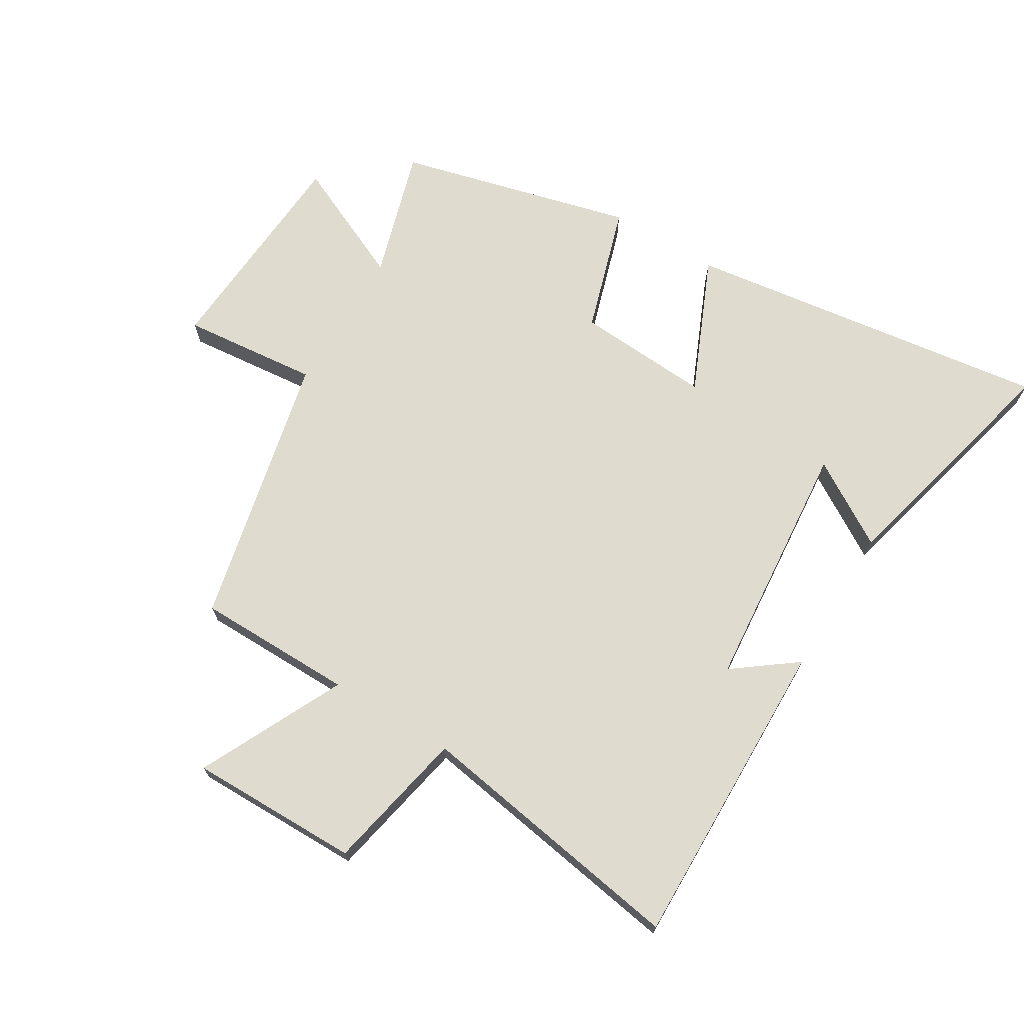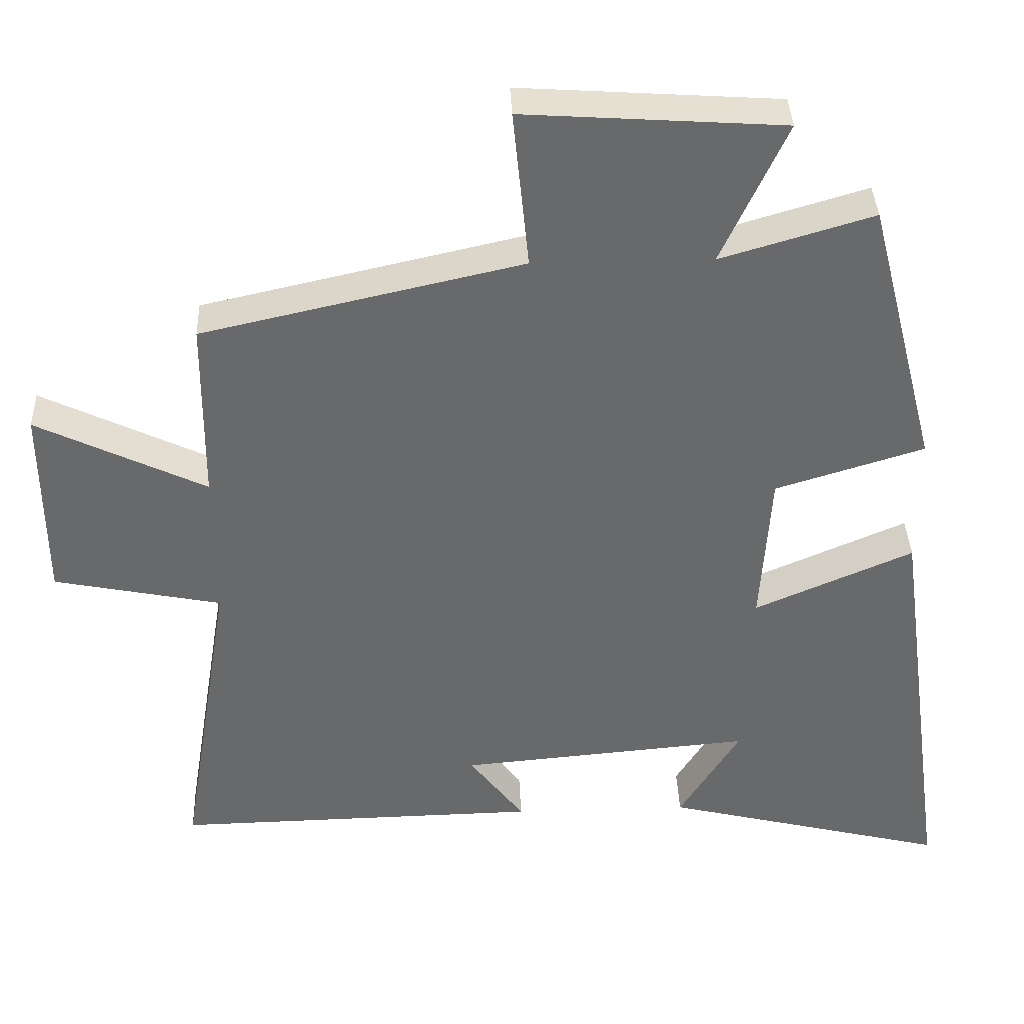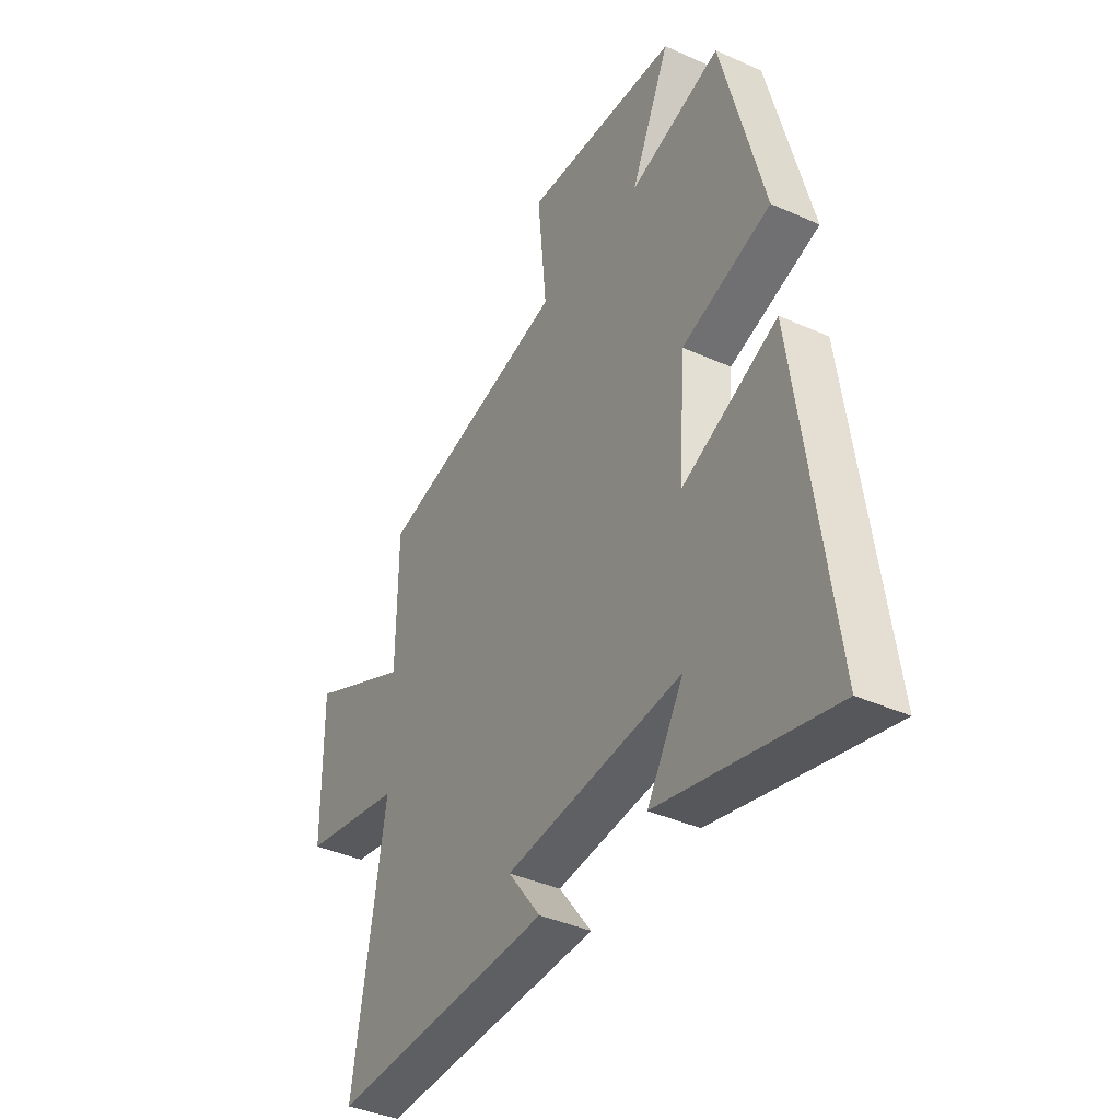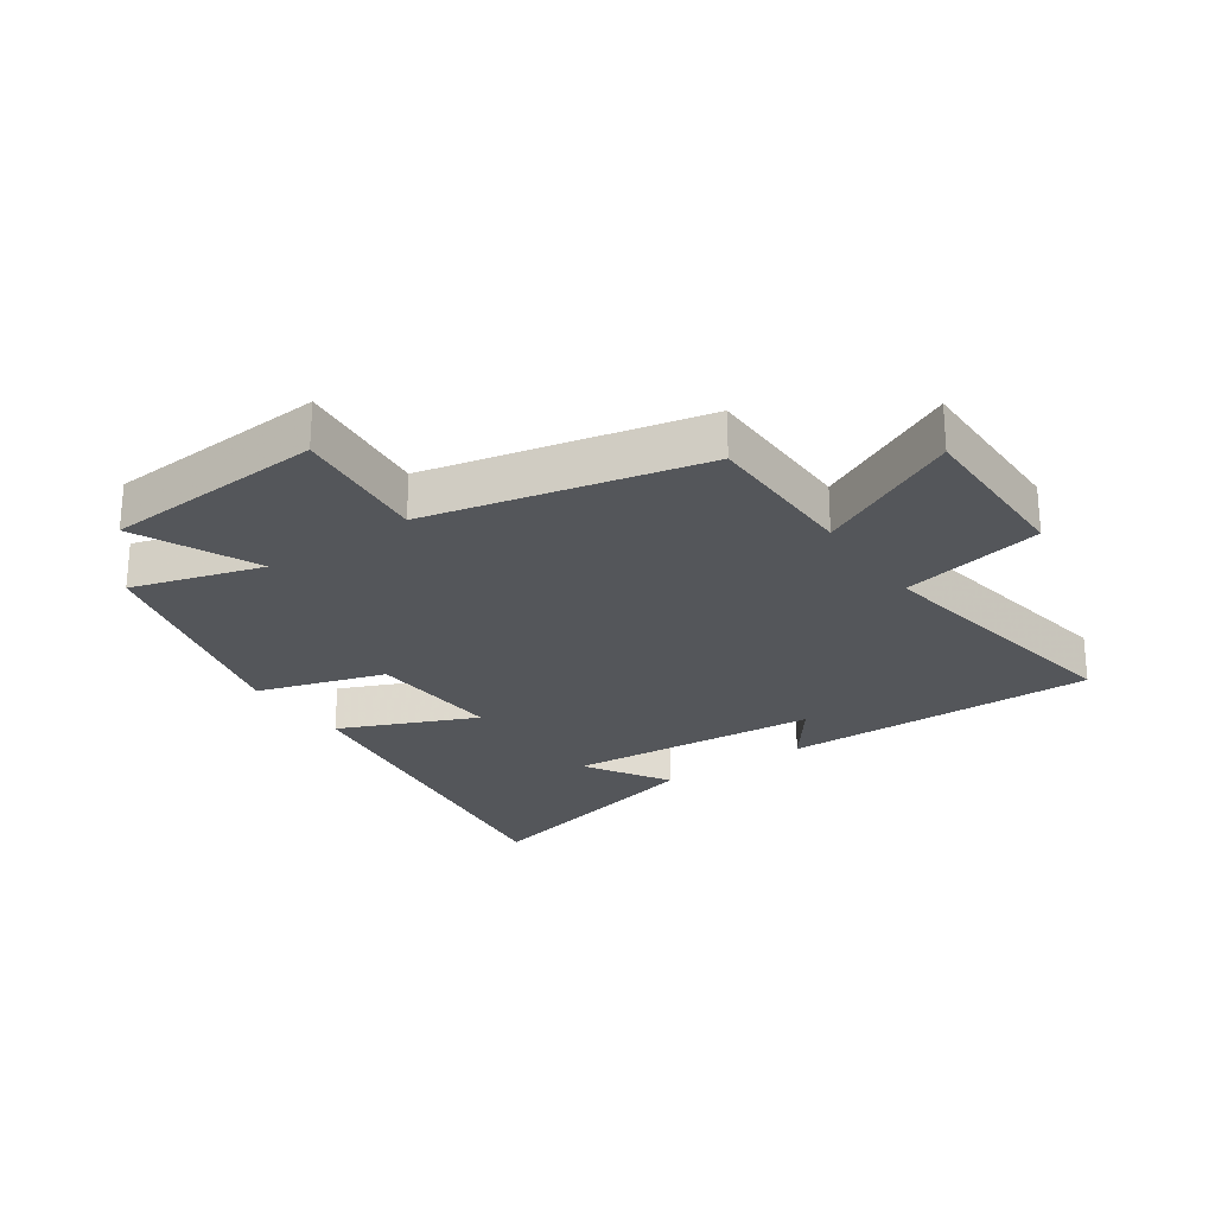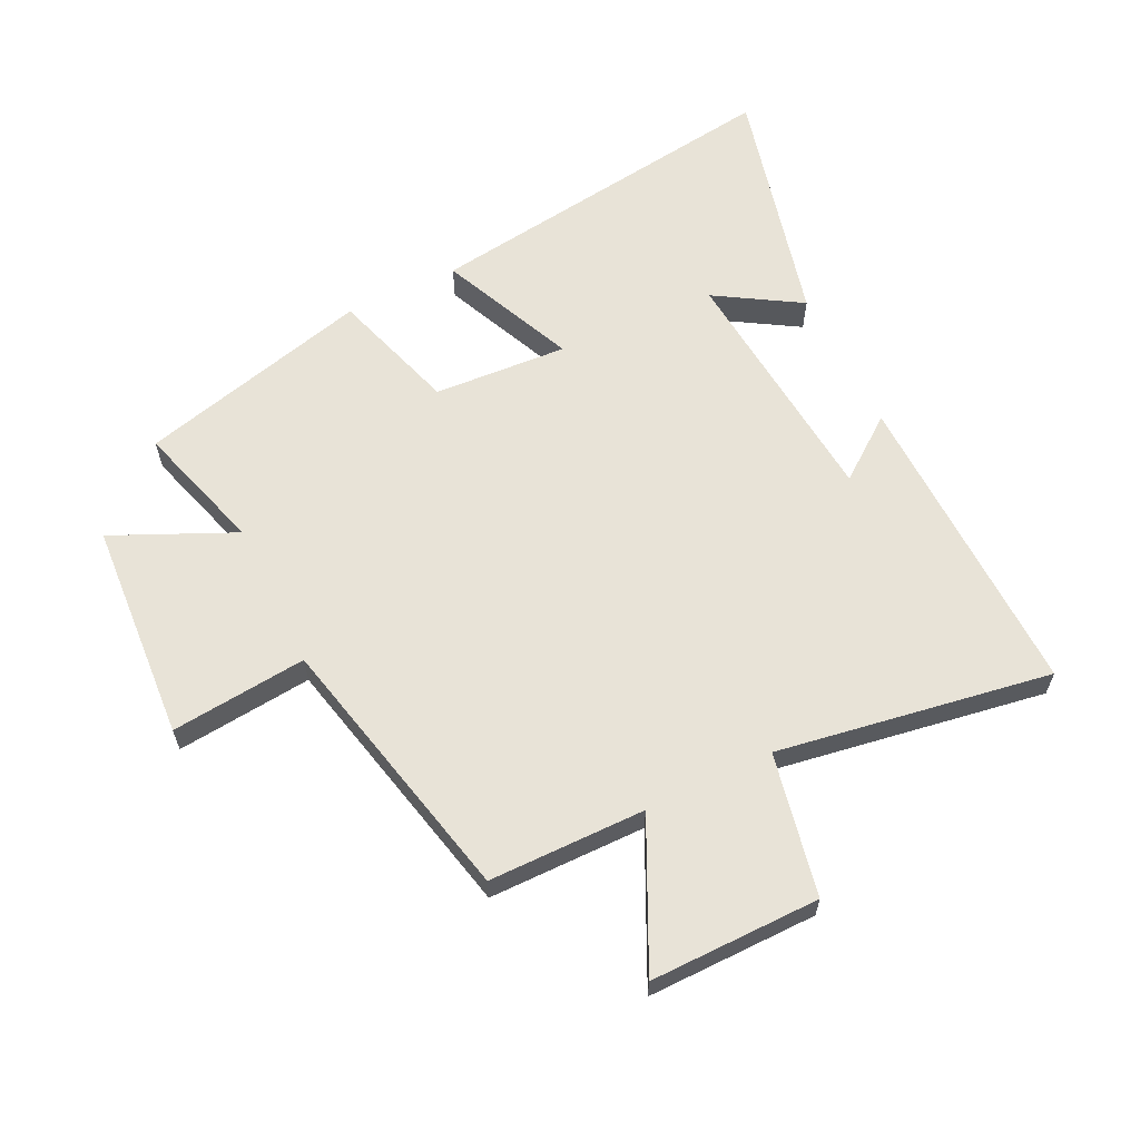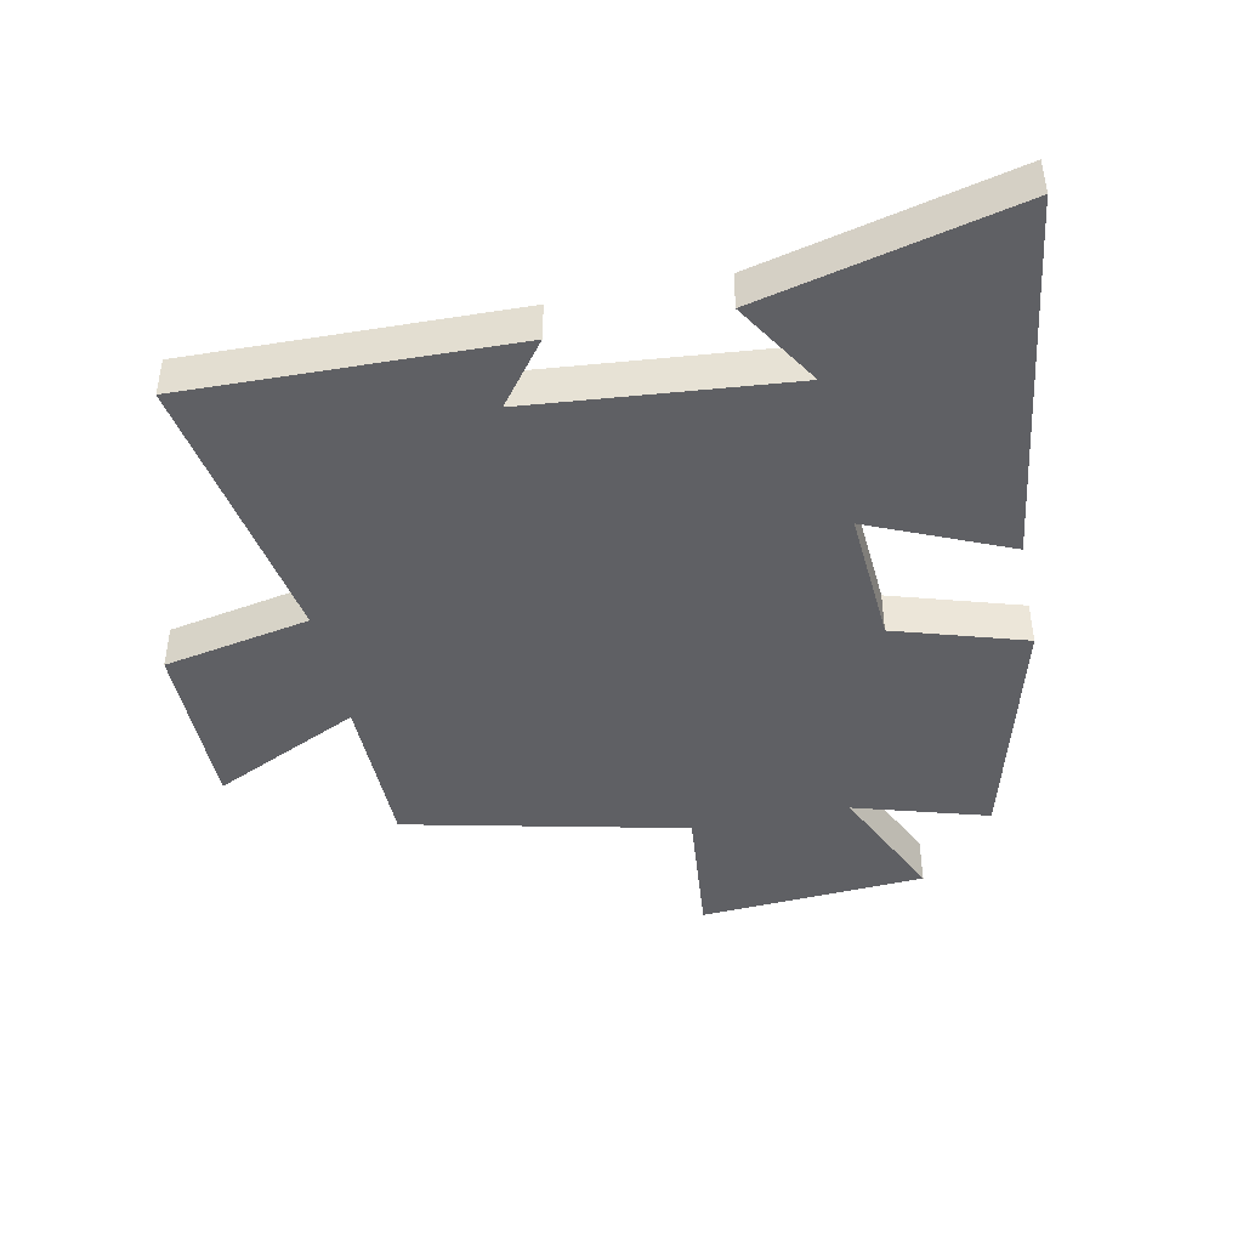
<metadata>
{"format":"obj","ext":"obj","renderer":"f3d","projection":"perspective","resolution":1024,"background":"white","views":[{"elev":70.3,"azim":121.2,"up":"+Y"},{"elev":37.6,"azim":177.8,"up":"+Z"},{"elev":-39.4,"azim":-119.2,"up":"+Z"},{"elev":-25.2,"azim":34.8,"up":"+Y"},{"elev":61.8,"azim":64.0,"up":"+Y"},{"elev":-43.8,"azim":-168.4,"up":"+Y"}]}
</metadata>
<code>
v 0.498 0.07 0.4
v 0.5 0.07 0.145
v 0.734 0.07 0.258
v 0.732 0.07 -0.018
v 0.5 0.07 -0.065
v 0.573 0.07 -0.51
v 0.063 0.07 -0.5
v 0.139 0.07 -0.399
v -0.269 0.07 -0.363
v -0.185 0.07 -0.5
v -0.582 0.07 -0.598
v -0.5 0.07 -0.003
v -0.28 0.07 -0.099
v -0.294 0.07 0.119
v -0.5 0.07 0.183
v -0.402 0.07 0.563
v -0.191 0.07 0.5
v -0.281 0.07 0.697
v 0.077 0.07 0.721
v 0.055 0.07 0.5
v 0.498 0 0.4
v 0.5 0 0.145
v 0.734 0 0.258
v 0.732 0 -0.018
v 0.5 0 -0.065
v 0.573 0 -0.51
v 0.063 0 -0.5
v 0.139 0 -0.399
v -0.269 0 -0.363
v -0.185 0 -0.5
v -0.582 0 -0.598
v -0.5 0 -0.003
v -0.28 0 -0.099
v -0.294 0 0.119
v -0.5 0 0.183
v -0.402 0 0.563
v -0.191 0 0.5
v -0.281 0 0.697
v 0.077 0 0.721
v 0.055 0 0.5
f 17 18 19 20
f 17 20 1 2
f 14 15 16 17
f 13 14 17 2
f 11 12 13
f 9 10 11
f 9 11 13
f 8 9 13 2
f 5 6 7 8
f 2 3 4 5
f 2 5 8
f 40 39 38 37
f 22 21 40 37
f 37 36 35 34
f 22 37 34 33
f 33 32 31
f 31 30 29
f 33 31 29
f 22 33 29 28
f 28 27 26 25
f 25 24 23 22
f 28 25 22
f 1 21 22 2
f 2 22 23 3
f 3 23 24 4
f 4 24 25 5
f 5 25 26 6
f 6 26 27 7
f 7 27 28 8
f 8 28 29 9
f 9 29 30 10
f 10 30 31 11
f 11 31 32 12
f 12 32 33 13
f 13 33 34 14
f 14 34 35 15
f 15 35 36 16
f 16 36 37 17
f 17 37 38 18
f 18 38 39 19
f 19 39 40 20
f 20 40 21 1

</code>
